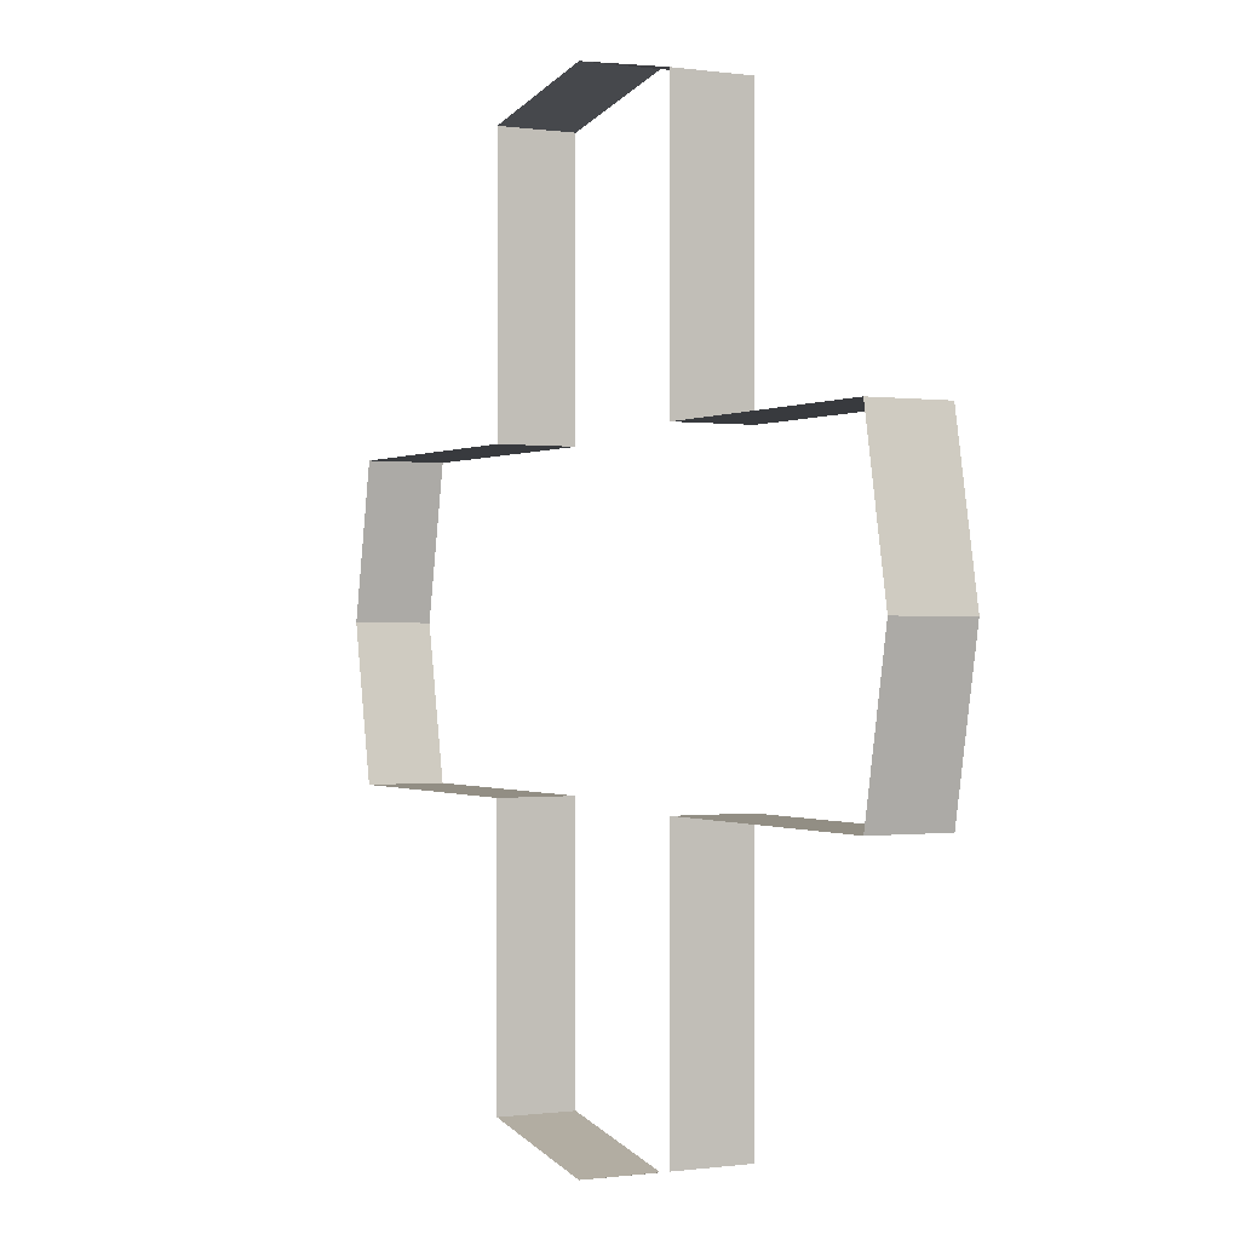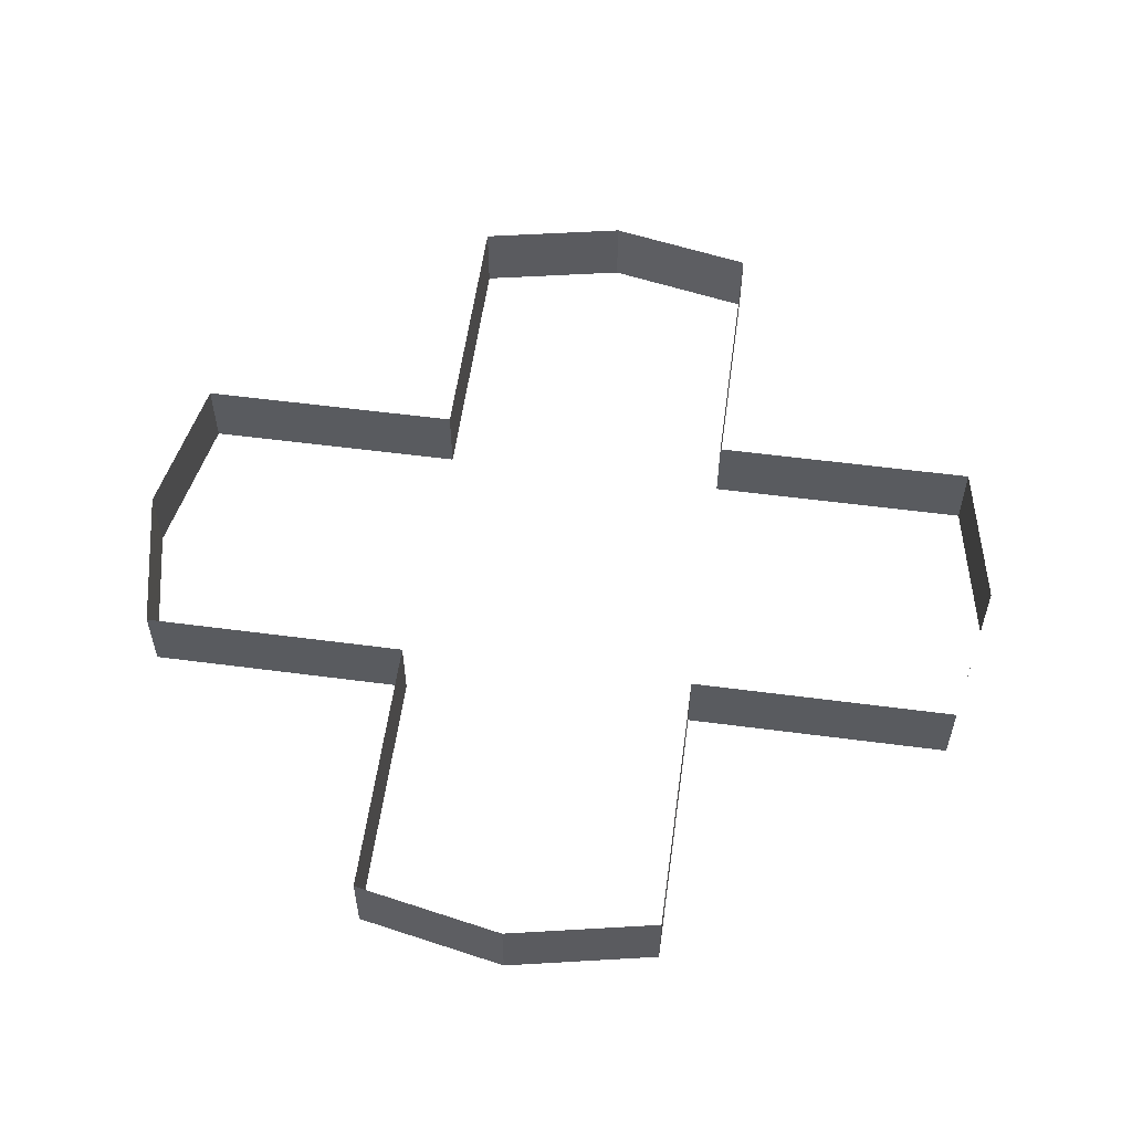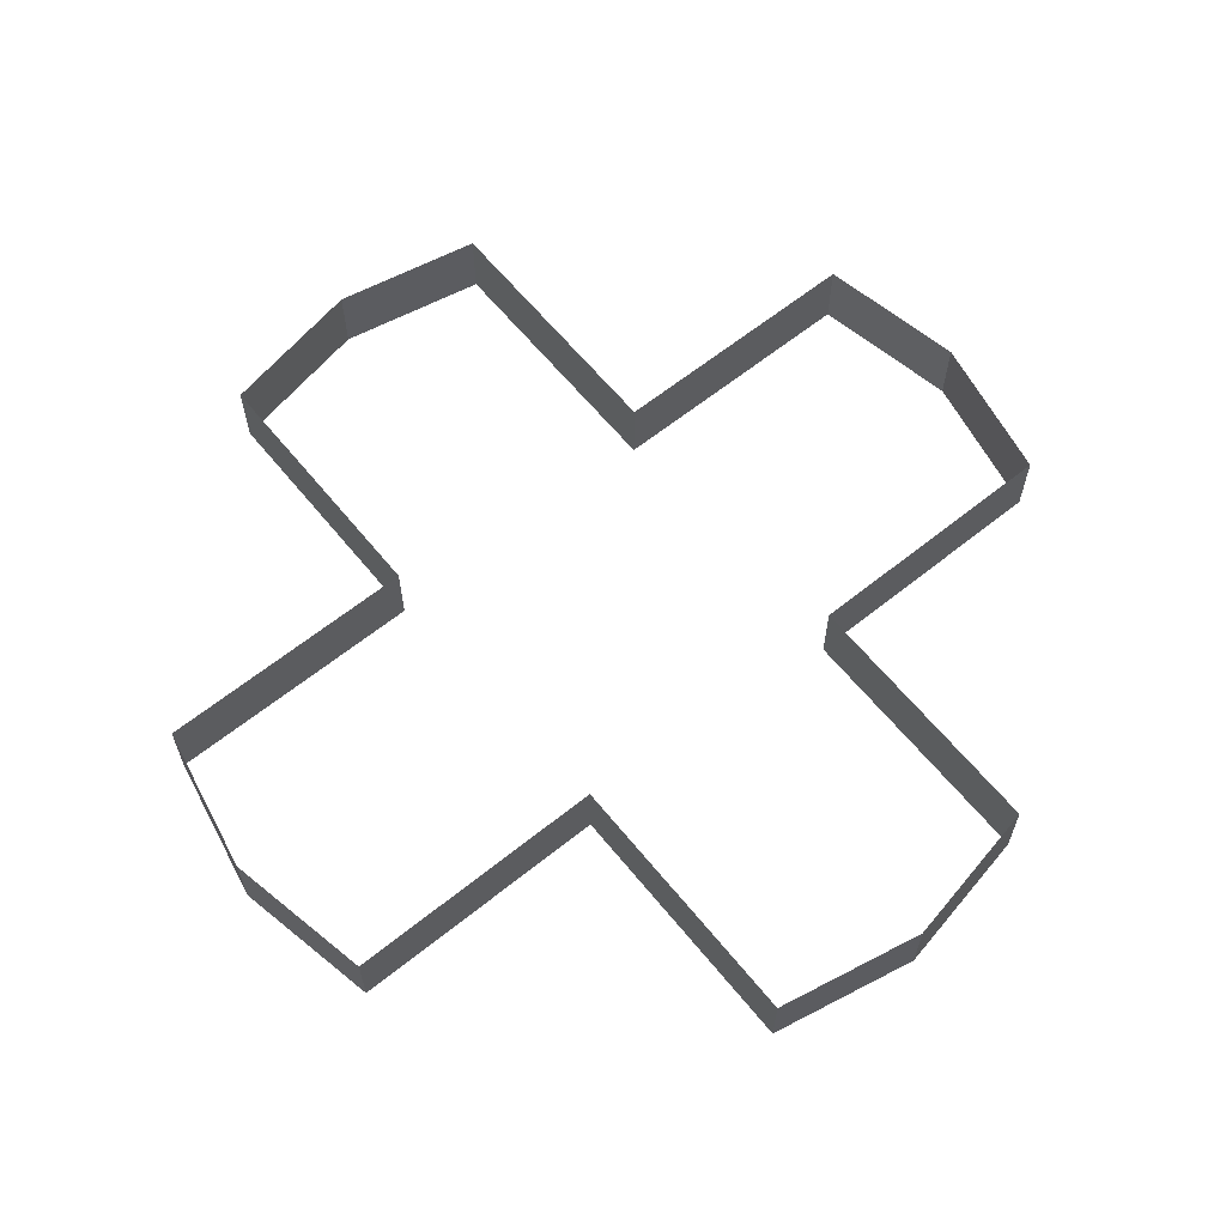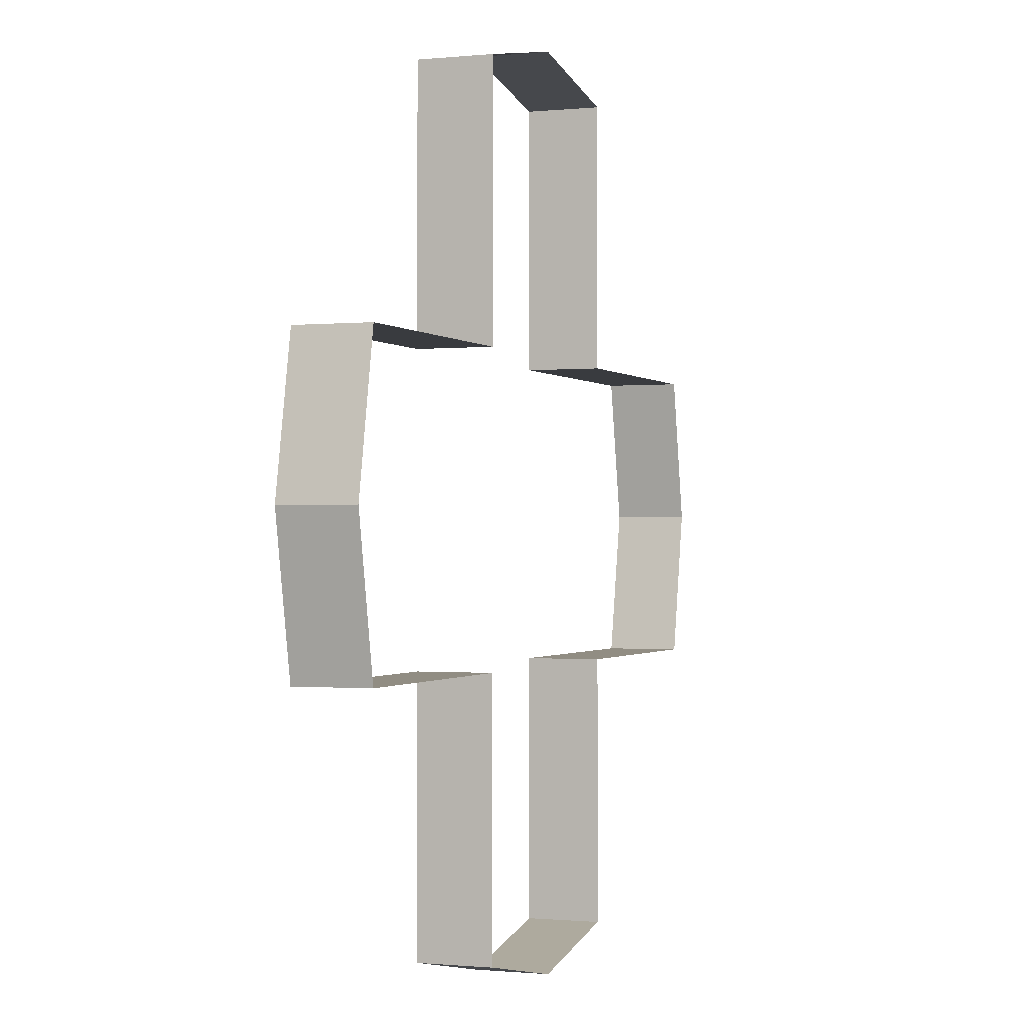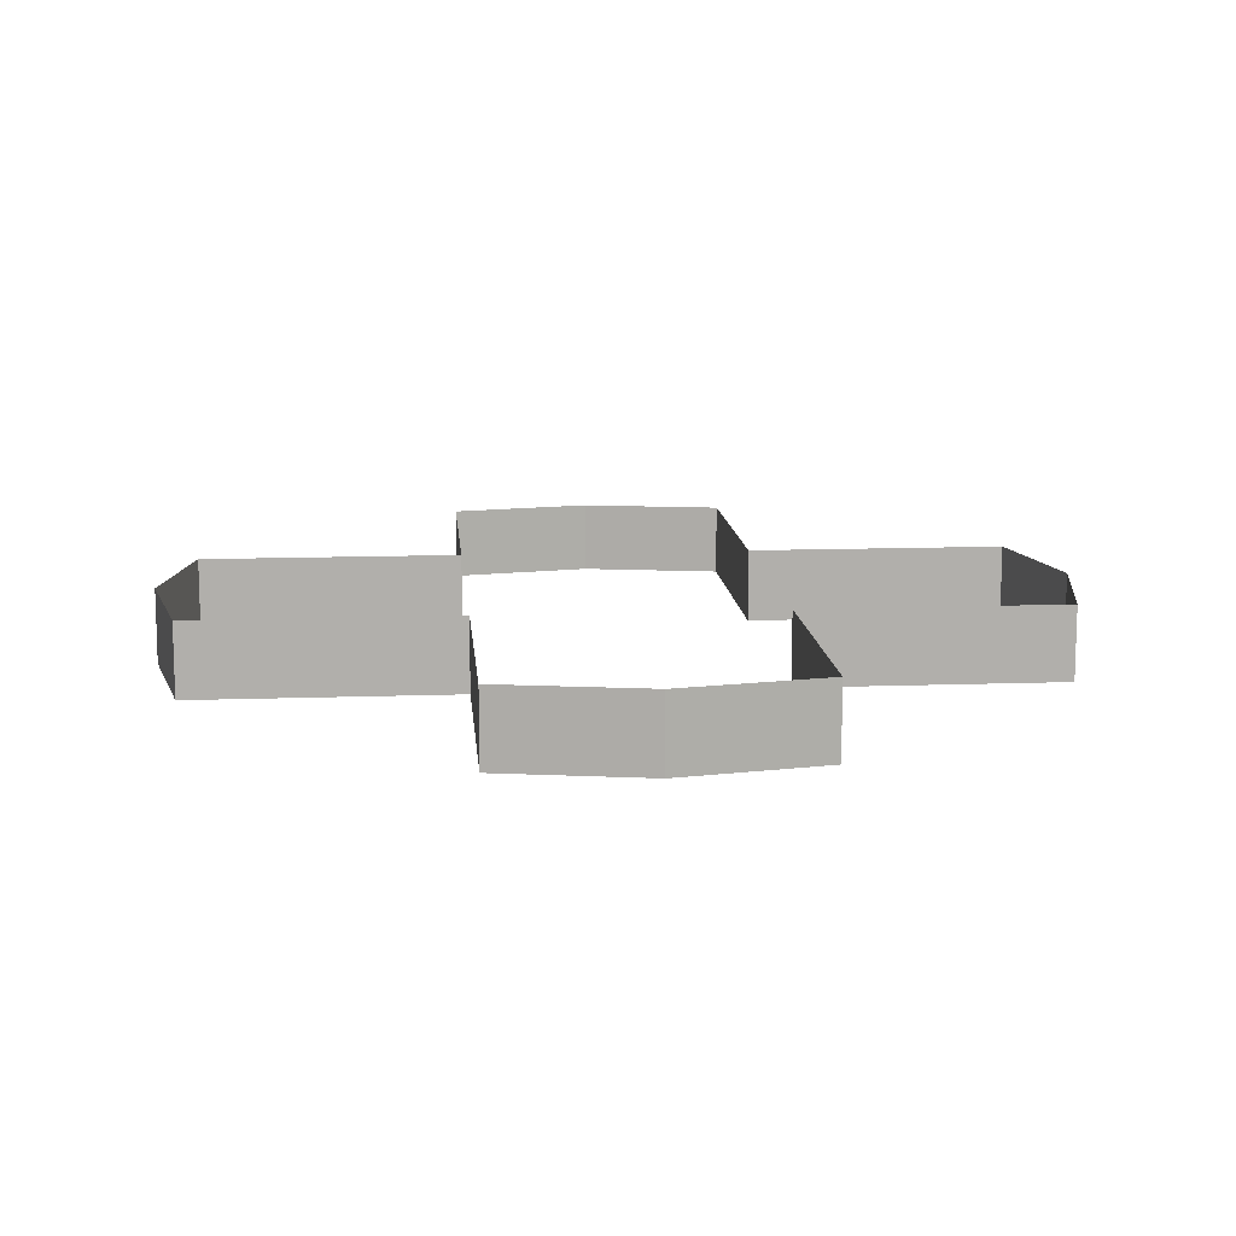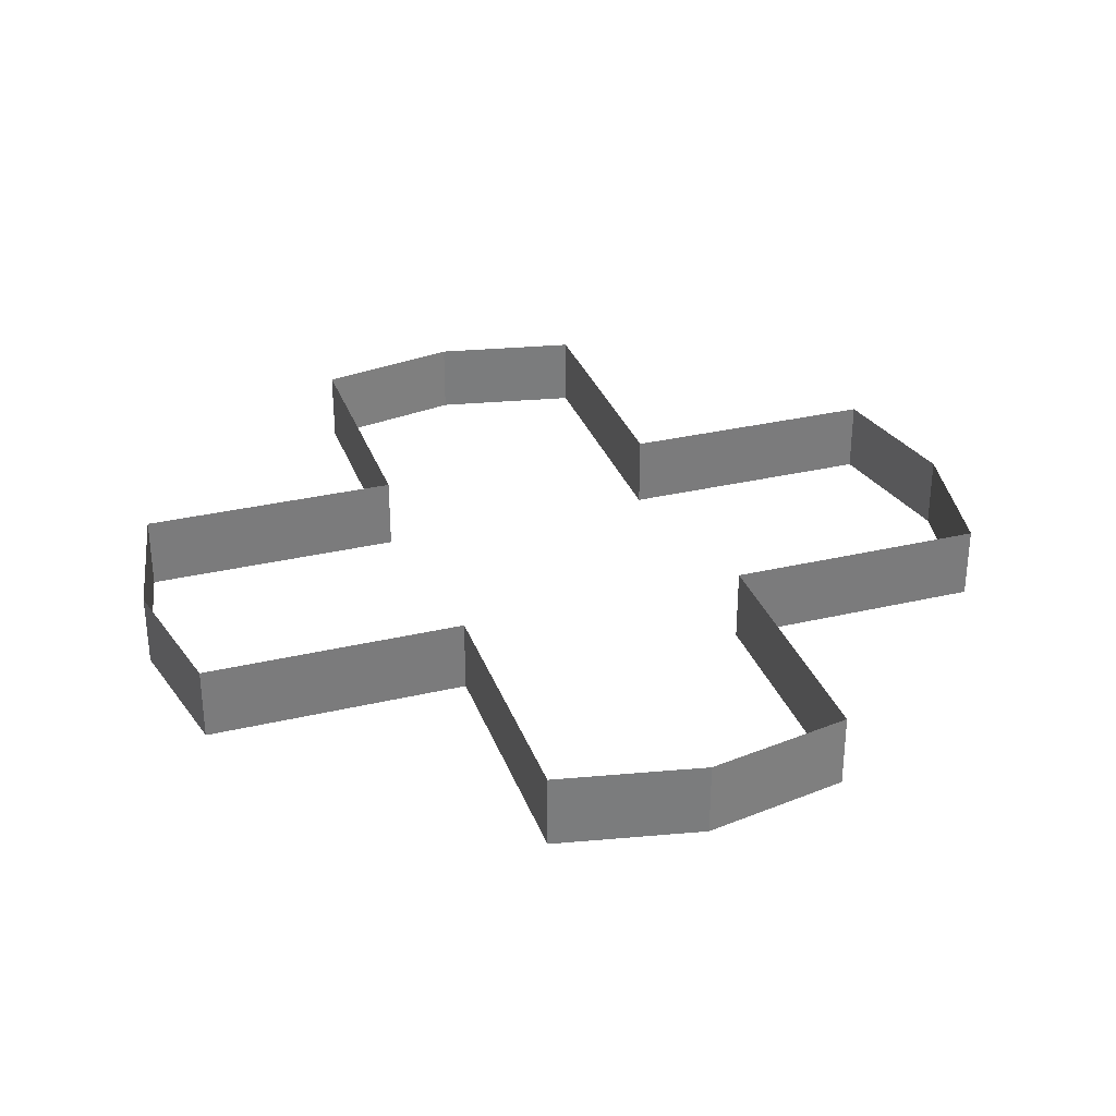
<metadata>
{"format":"obj","ext":"obj","renderer":"f3d","projection":"perspective","resolution":1024,"background":"white","views":[{"elev":-0.4,"azim":-118.3,"up":"+Z"},{"elev":56.6,"azim":7.8,"up":"+Y"},{"elev":62.8,"azim":50.9,"up":"+Y"},{"elev":-0.8,"azim":-69.3,"up":"+Z"},{"elev":12.1,"azim":175.1,"up":"+Y"},{"elev":31.8,"azim":-108.4,"up":"+Y"}]}
</metadata>
<code>
v 0.1 0 0.1
v 0.1 0.05 0.1
v 0.1 0.05 0.2801
v 0.1 0 0.2801
v 0.2801 0.05 0.1
v 0.1 0.05 0.1
v 0.1 0 0.1
v 0.2801 0 0.1
v -0.1 0 0.1
v -0.1 0.05 0.1
v -0.1 0.05 0.2801
v -0.1 0 0.2801
v -0.2801 0.05 0.1
v -0.1 0.05 0.1
v -0.1 0 0.1
v -0.2801 0 0.1
v -0.1 0 -0.1
v -0.1 0.05 -0.1
v -0.1 0.05 -0.2801
v -0.1 0 -0.2801
v -0.2801 0.05 -0.1
v -0.1 0.05 -0.1
v -0.1 0 -0.1
v -0.2801 0 -0.1
v 0.1 0 -0.1
v 0.1 0.05 -0.1
v 0.1 0.05 -0.2801
v 0.1 0 -0.2801
v 0.2801 0.05 -0.1
v 0.1 0.05 -0.1
v 0.1 0 -0.1
v 0.2801 0 -0.1
v 0.2801 0.05 0.1
v 0.2801 0 0.1
v 0.3 0 0
v 0.3 0.05 0
v 0.1 0.05 0.2801
v 0 0.05 0.3
v 0 0 0.3
v 0.1 0 0.2801
v -0.1 0.05 0.2801
v -0.1 0 0.2801
v 0 0 0.3
v 0 0.05 0.3
v -0.2801 0.05 0.1
v -0.3 0.05 0
v -0.3 0 0
v -0.2801 0 0.1
v -0.2801 0.05 -0.1
v -0.2801 0 -0.1
v -0.3 0 0
v -0.3 0.05 0
v 0.1 0.05 -0.2801
v 0.1 0 -0.2801
v 0 0 -0.3
v 0 0.05 -0.3
v -0.1 0.05 -0.2801
v 0 0.05 -0.3
v 0 0 -0.3
v -0.1 0 -0.2801
v 0.2801 0.05 -0.1
v 0.3 0.05 0
v 0.3 0 0
v 0.2801 0 -0.1
g mesh7460
f 1 2 3
f 3 4 1
g mesh7461
f 5 6 7
f 7 8 5
g mesh7463
f 9 11 10
f 11 9 12
g mesh7464
f 13 15 14
f 15 13 16
g mesh7466
f 17 18 19
f 19 20 17
g mesh7467
f 21 22 23
f 23 24 21
g mesh7469
f 25 27 26
f 27 25 28
g mesh7470
f 29 31 30
f 31 29 32
f 33 34 35
f 35 36 33
f 37 38 39
f 39 40 37
f 41 42 43
f 43 44 41
f 45 46 47
f 47 48 45
f 49 50 51
f 51 52 49
f 53 54 55
f 55 56 53
f 57 58 59
f 59 60 57
f 61 62 63
f 63 64 61

</code>
